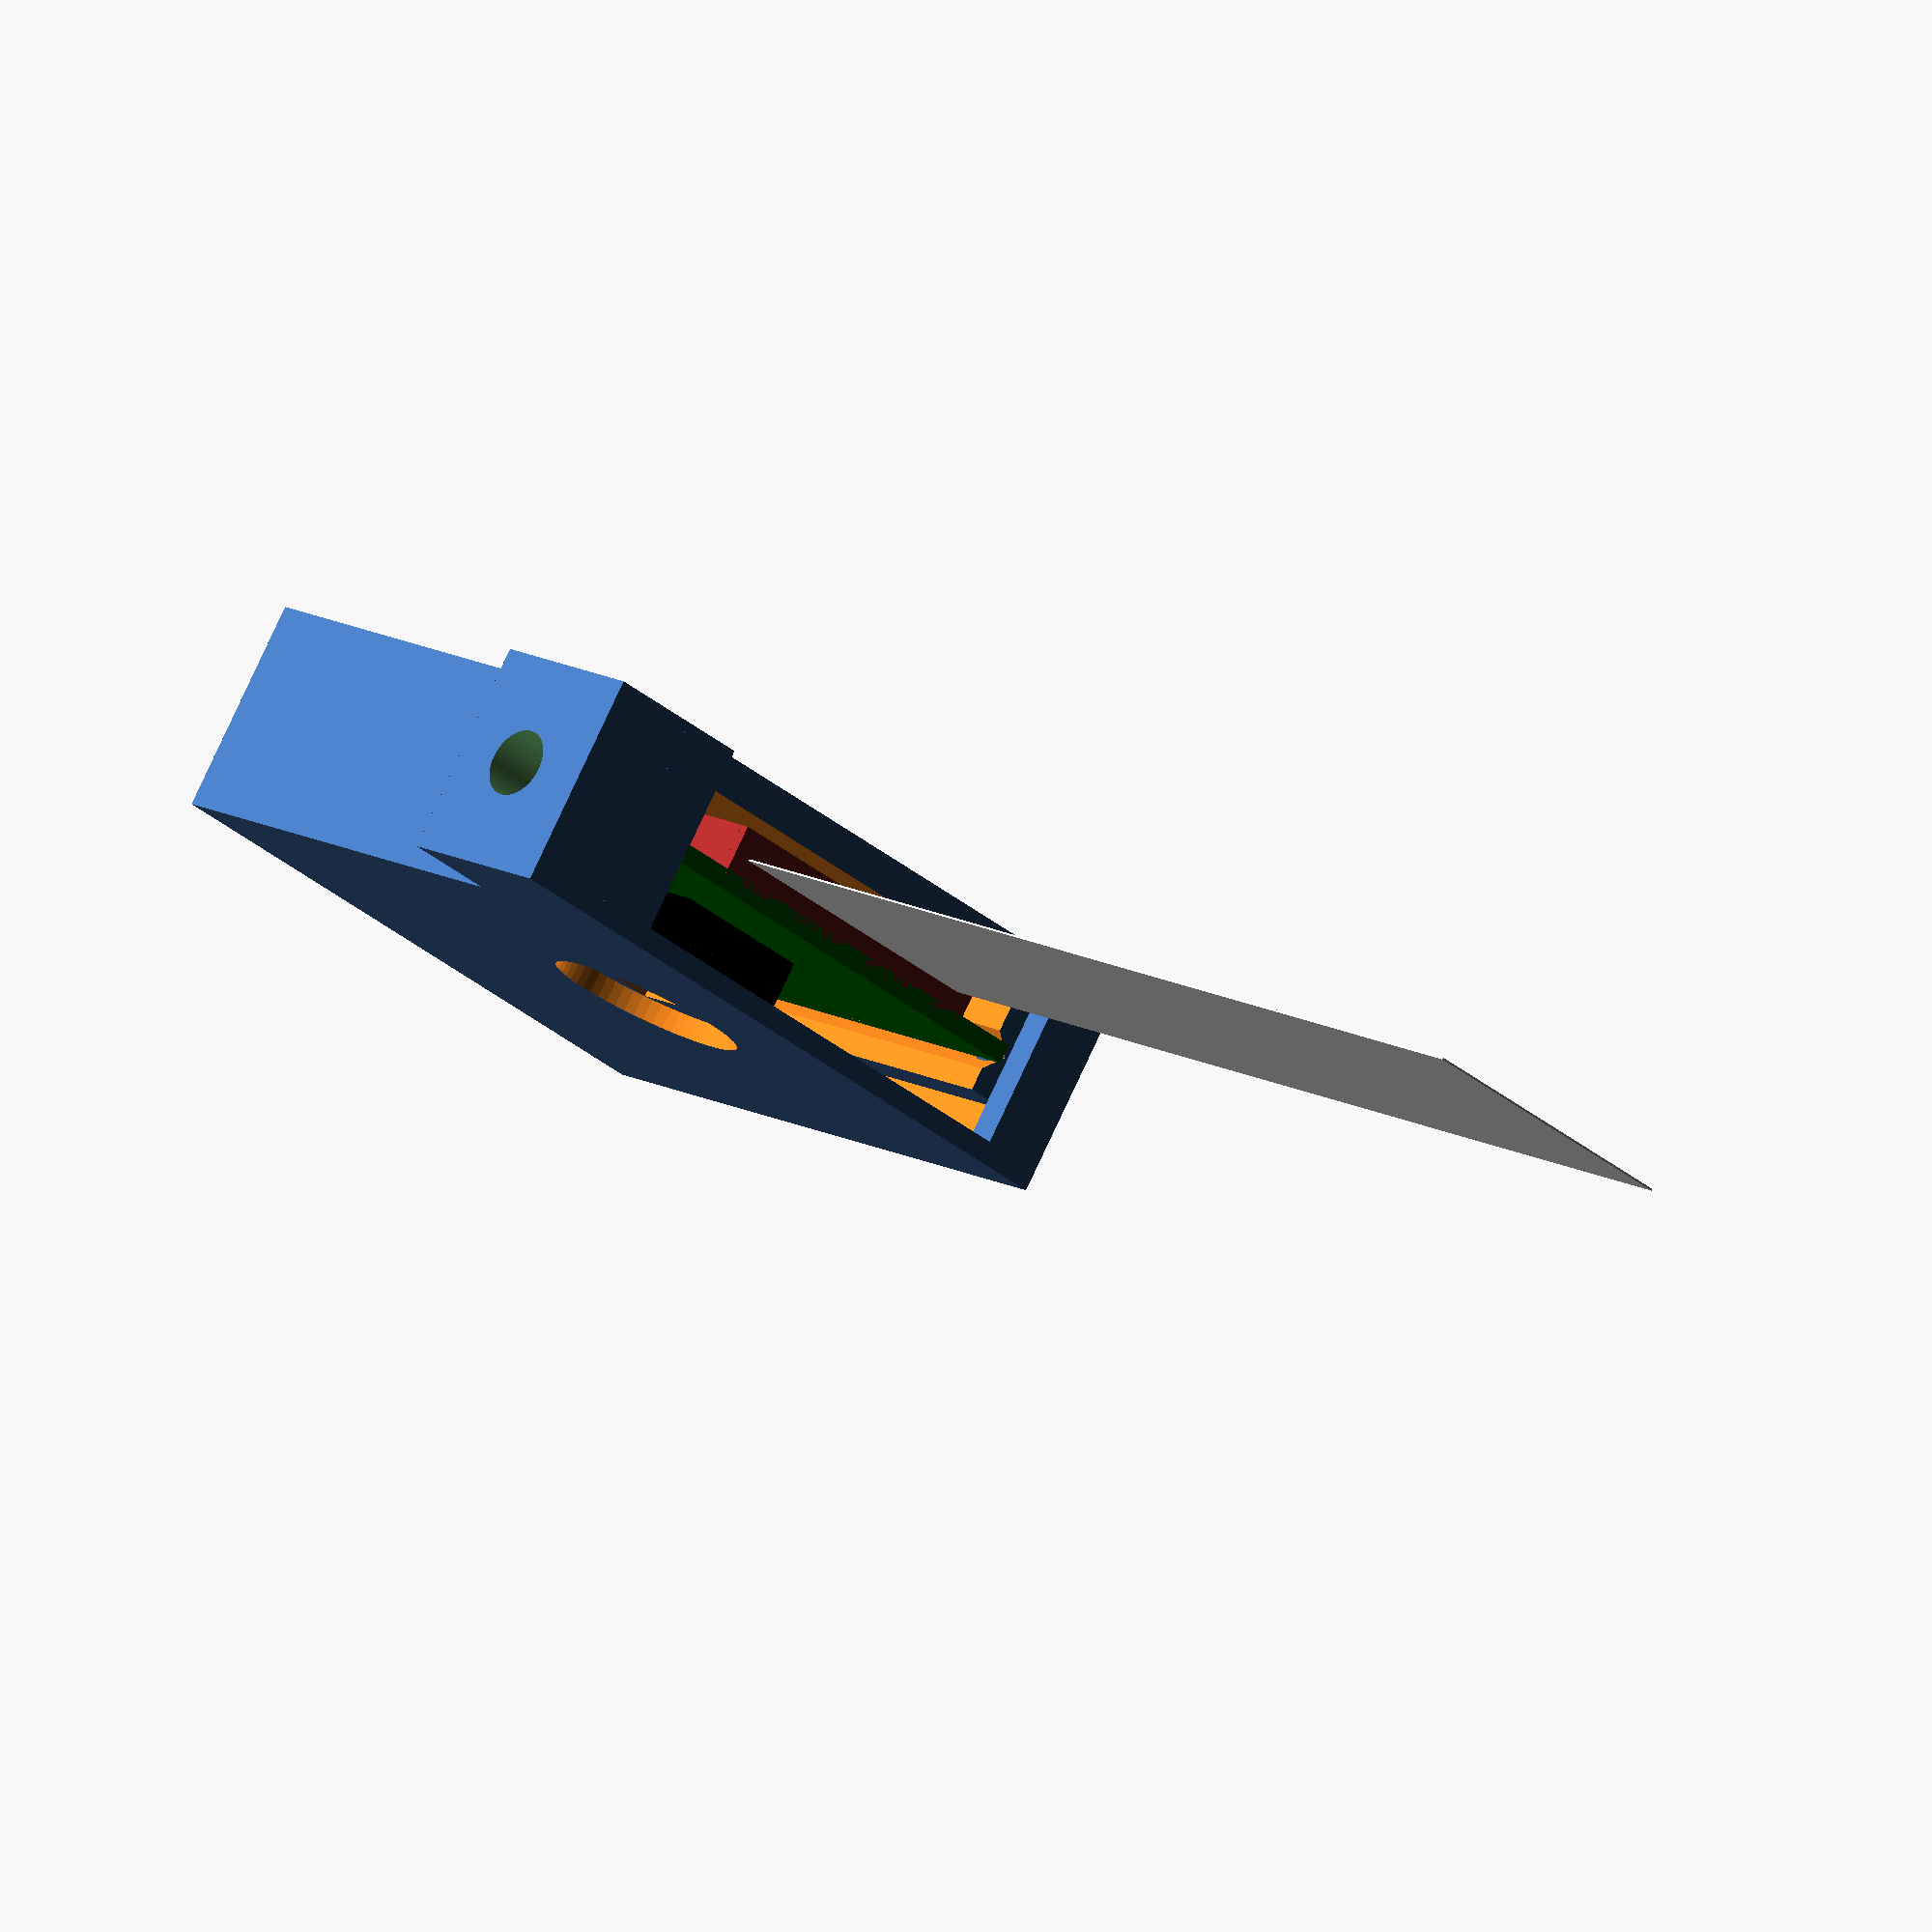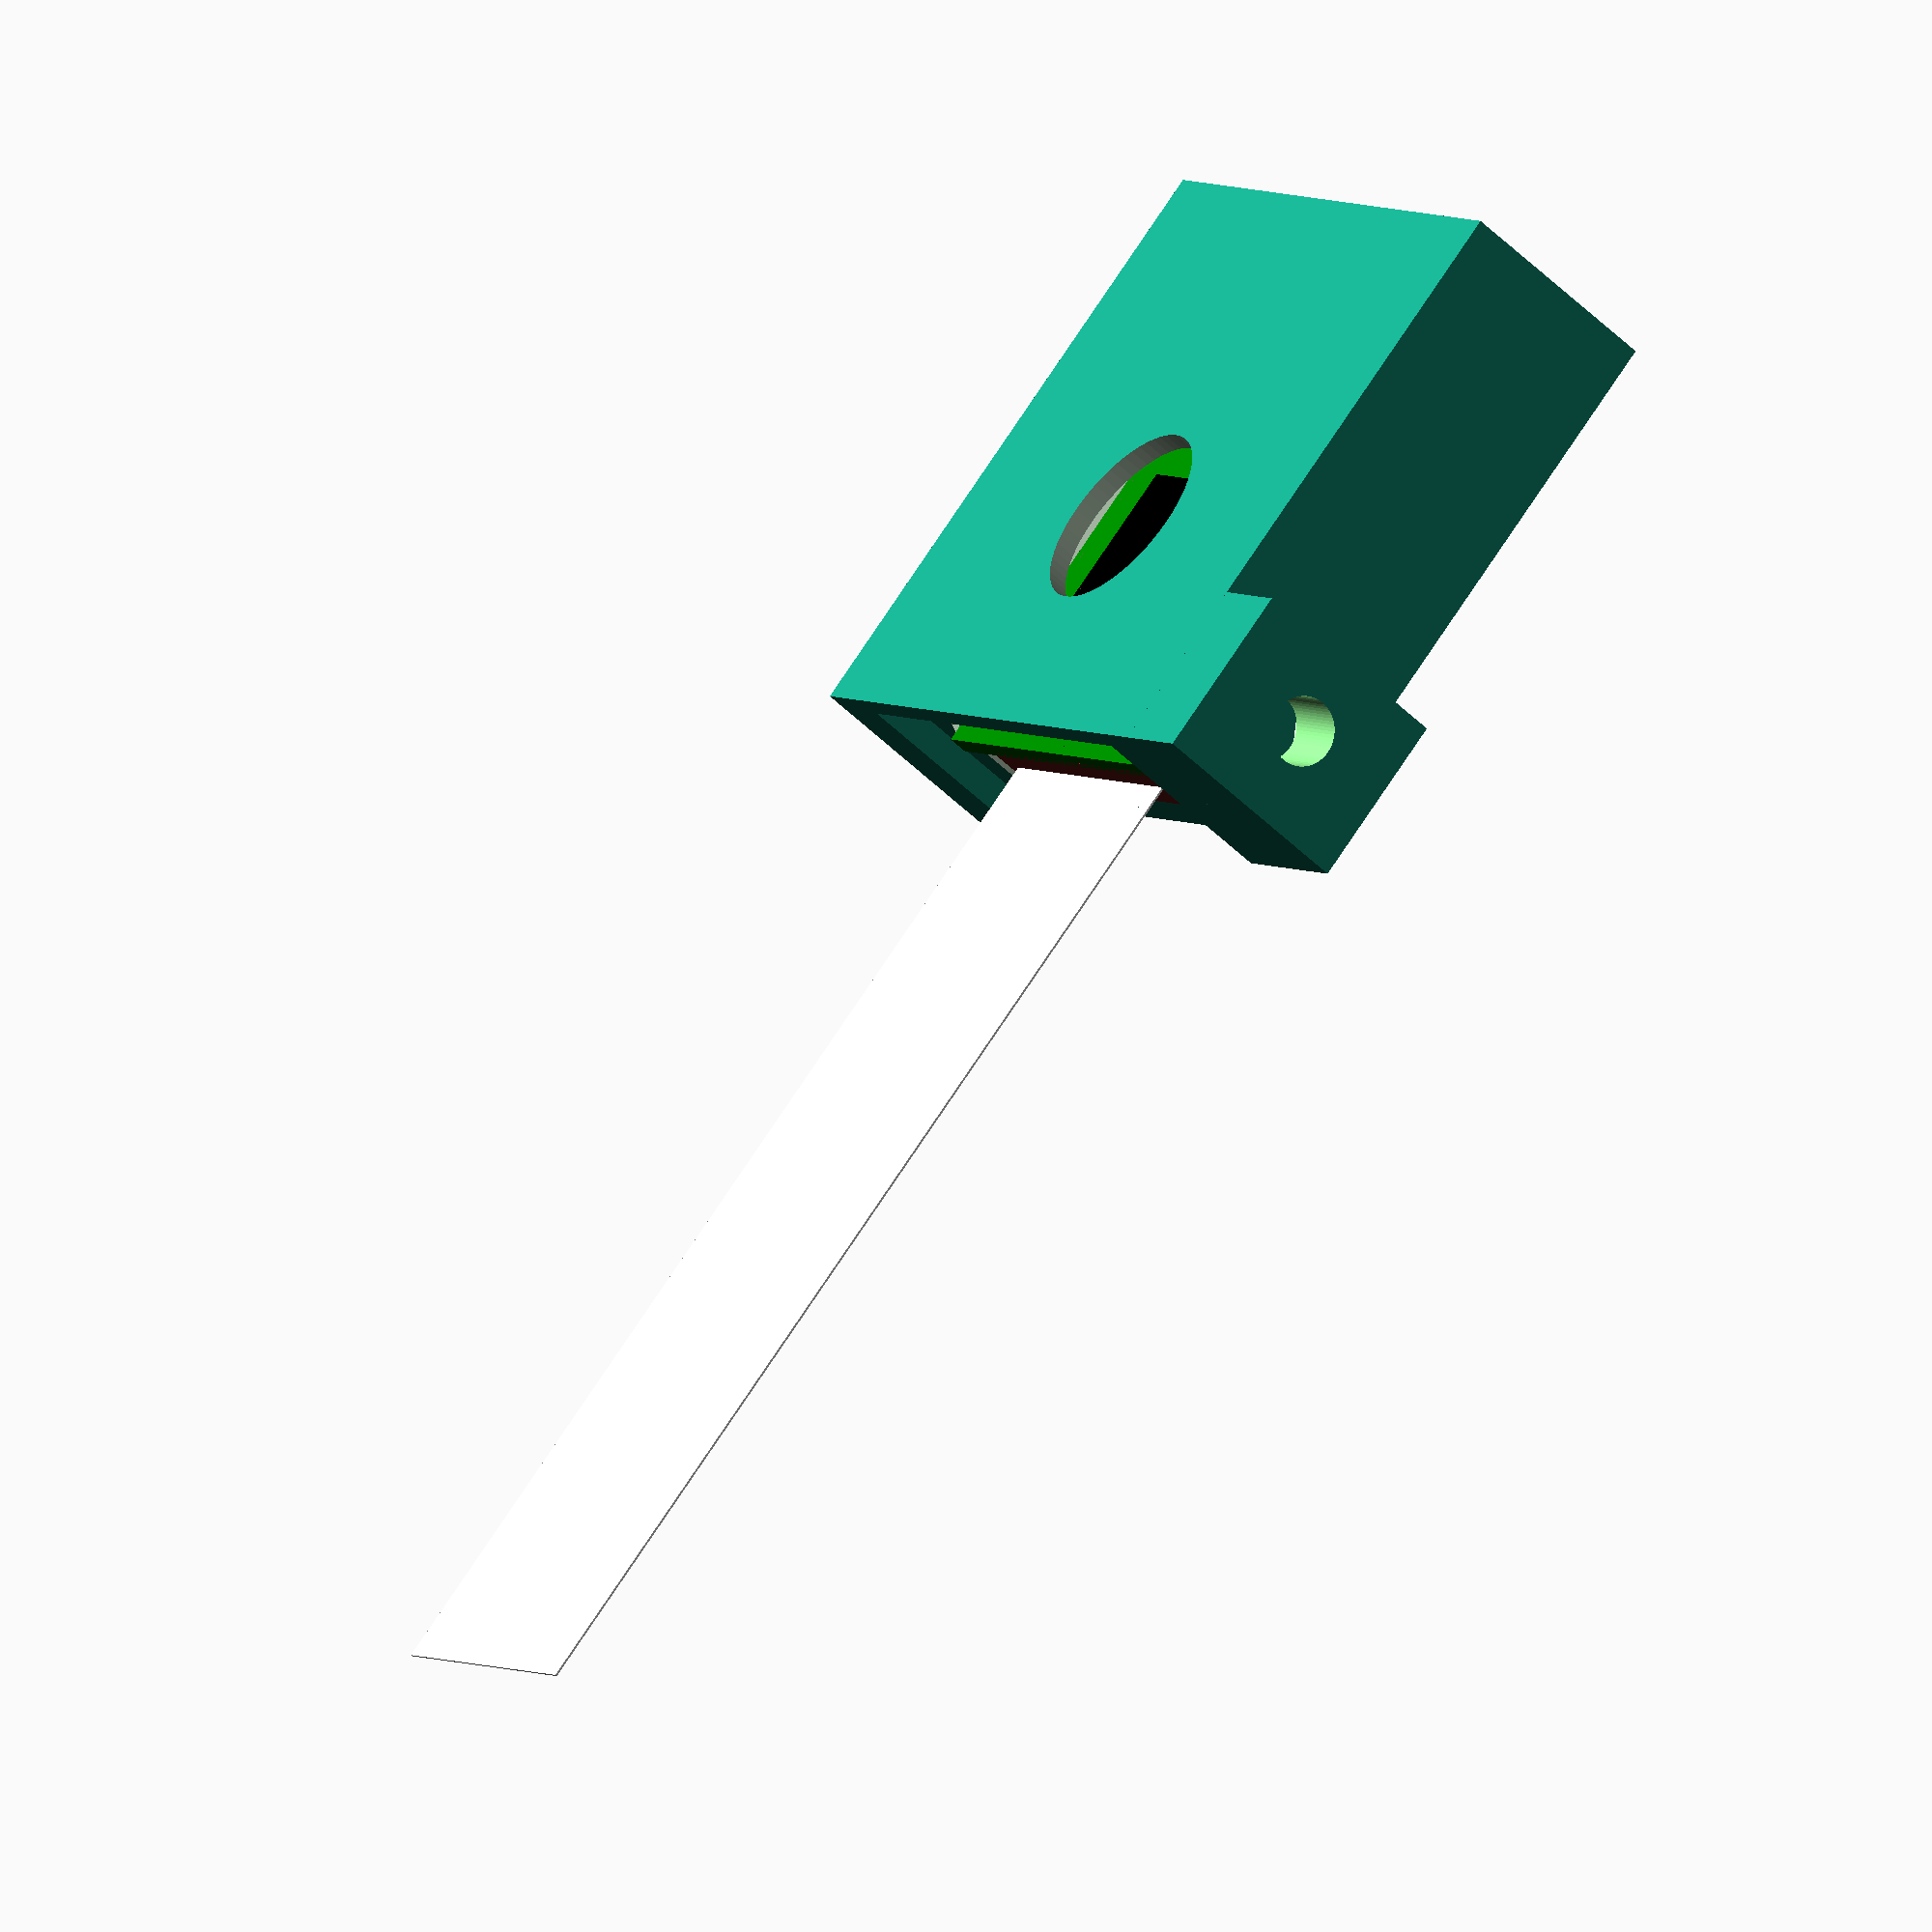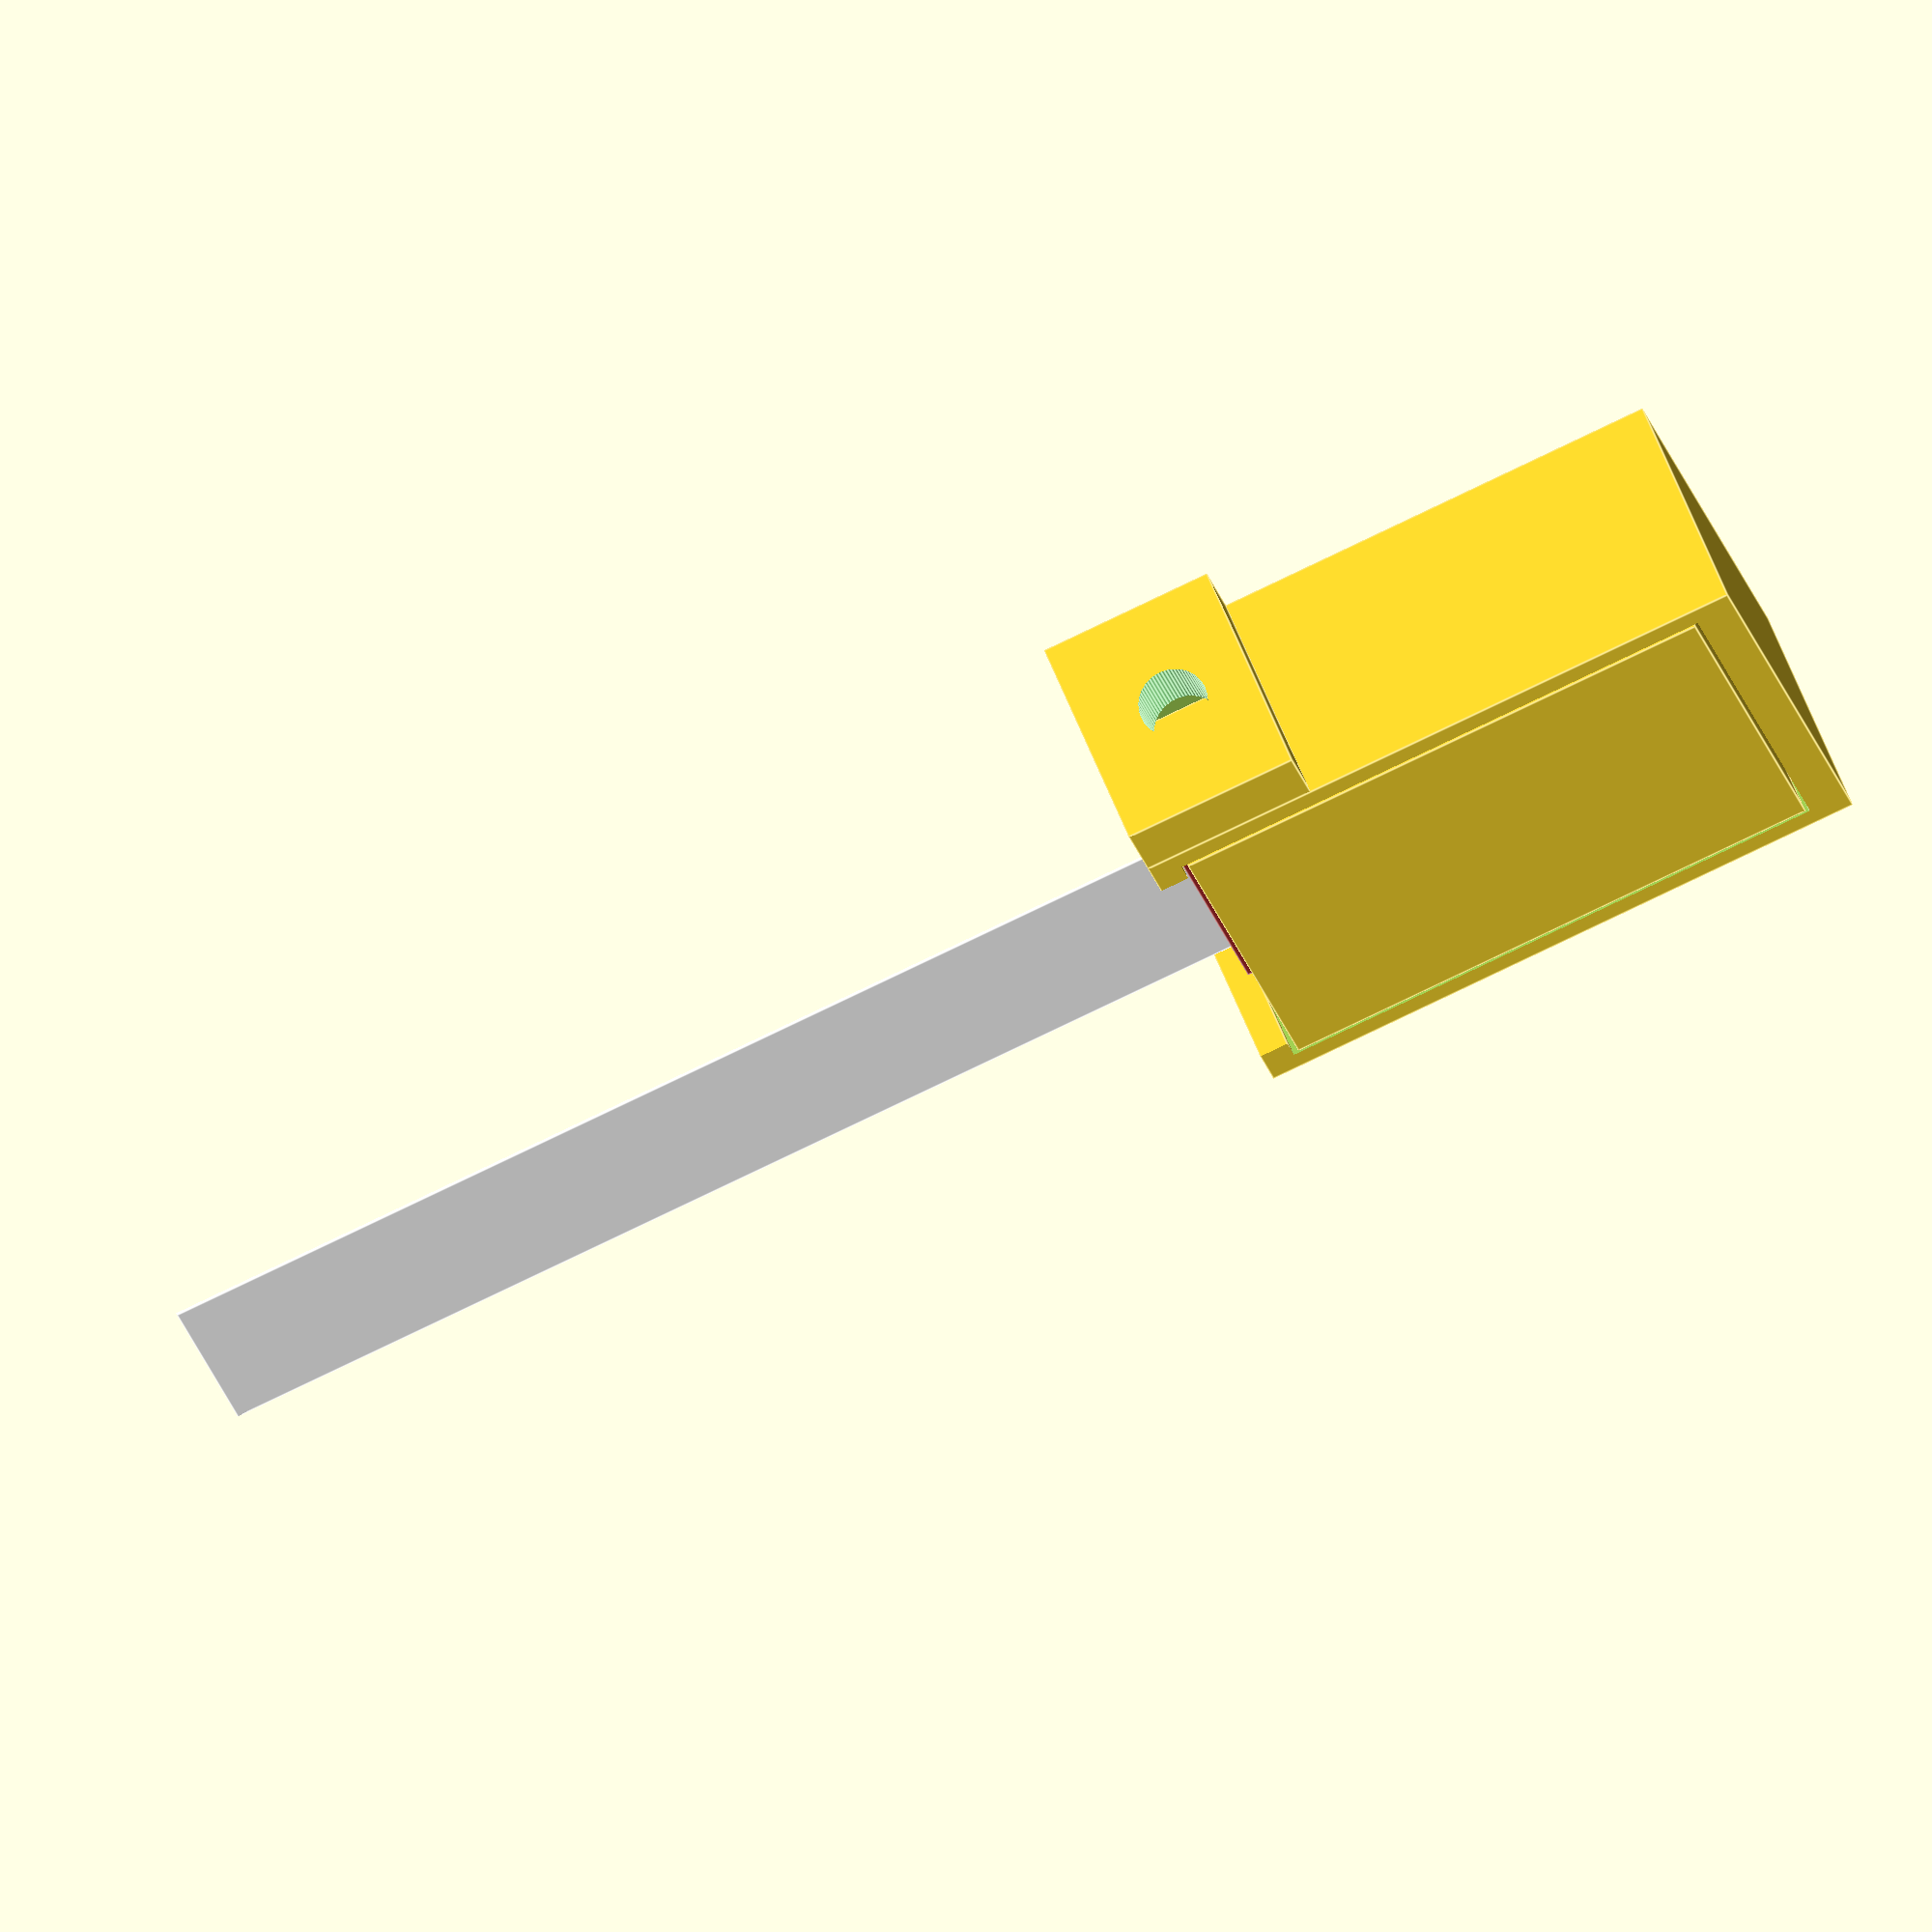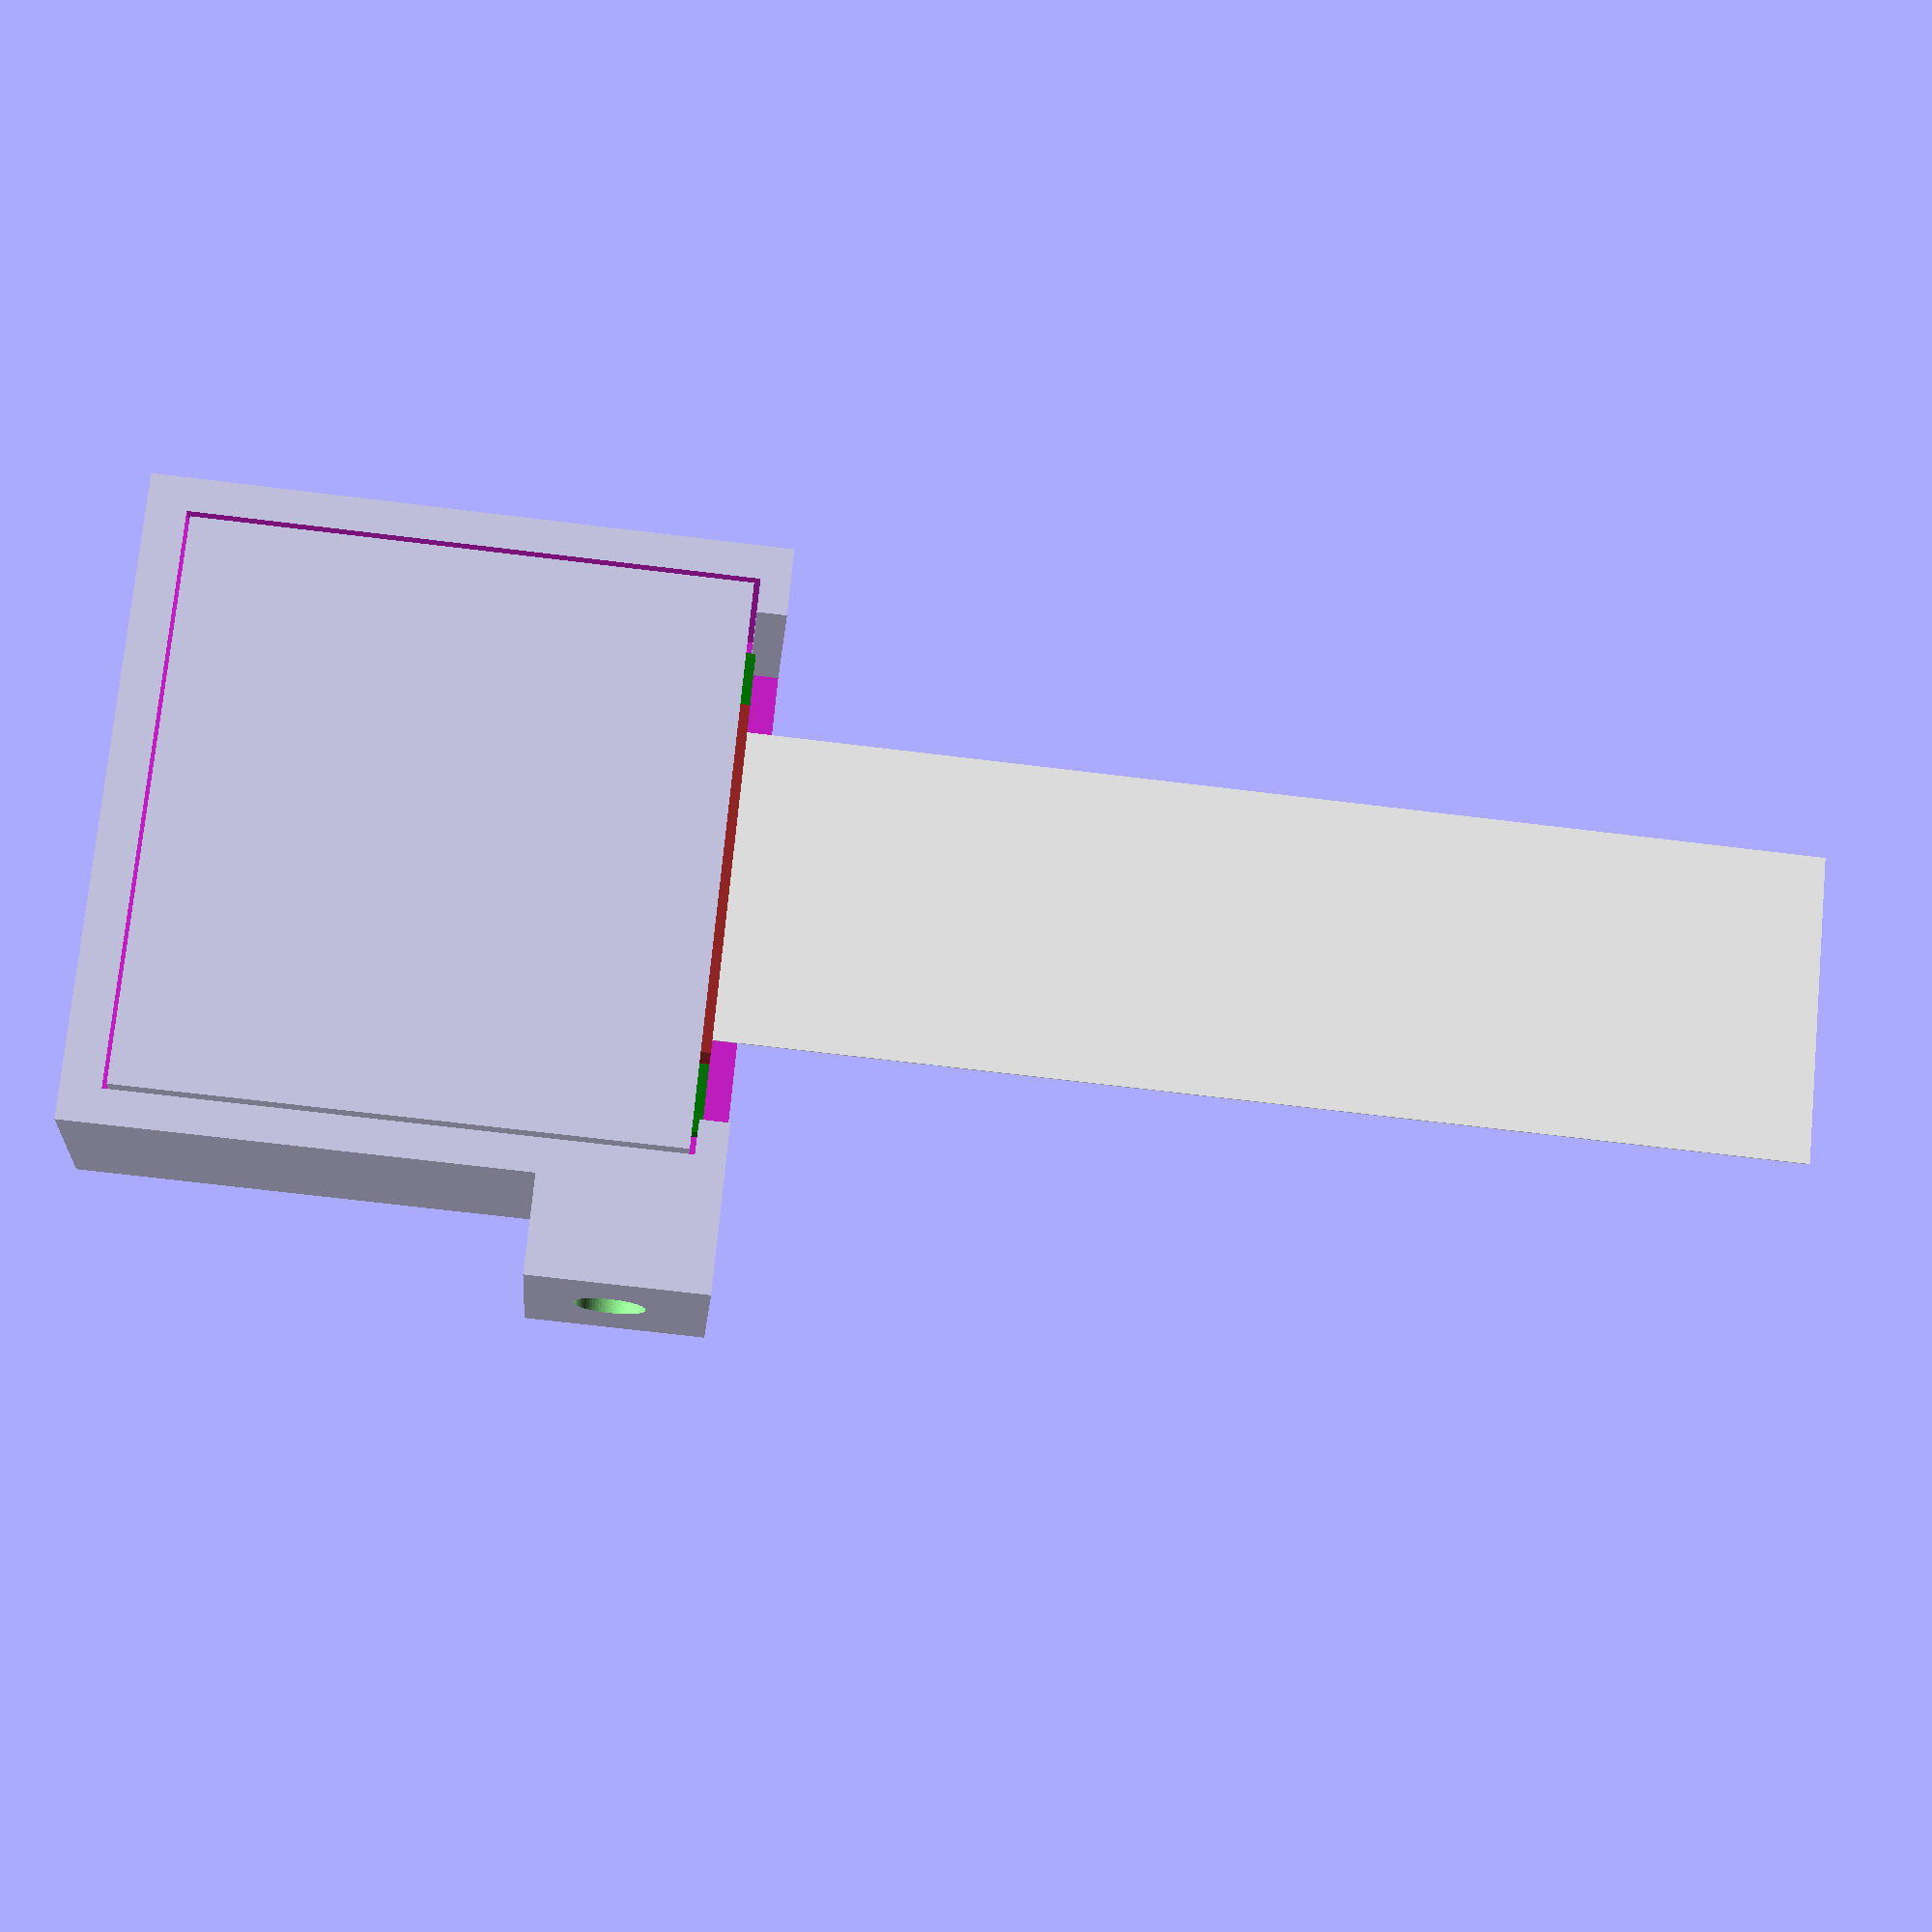
<openscad>
default_schrauben_abstand = 20;
default_schrauben_radius=1.77;
default_schrauben_hoehe=16;
default_schrauben_z = -1;
default_schrauben_elemente=66;

module schraube(x, y, z, radius, hoehe){	
	color("lightgreen")
		translate([x, y, z])
			cylinder(r=radius, h=hoehe, $fn=default_schrauben_elemente);
}

function schrauben_abstand(position) = position + default_schrauben_abstand;

module schrauben(x, y, z, r, h){
	schraube(x, y, z, r, h);
	schraube(x, schrauben_abstand(y), z, r, h);
}


// **********************************************
//                                  Enviroment
// **********************************************

module cam_cable(){
	color("white")
		cube([0.1,16,60]);
	
	color("brown")
			translate([-1.35, -1, 55])
			cube([2.7,18,6]);
}

module cam(){
	translate([-10, 0, 55])
	union() {
		color("green")
			translate([0, 0, 0])
			cube([1,25,25]);
		color("black")
			translate([0.9, 9, 7])
			cube([3,8,8]);
		
		translate([-1, 4.5, -55])
			cam_cable();
		}
}


// **********************************************
//                                  Objects
// **********************************************
$fn=60;
module cam_base() {
	color("lightgreen")
	difference() {
		union() {
			cube([15,25,11]);
			
			translate([7.5,10,18])
				rotate([-90,0,0])
					union() {
						cylinder(r=7.5,h=5, center=false);
						translate([-7.5,0,0])cube([15,10,5]);
					}
		}		
		hull() {
			schraube(7.5, 2.5, 7.5, 3.4, 5);
			schraube(7.5, 0, 7.5, 3.4, 5);
		}
		hull() {
			schraube(7.5, 22.5, 7.5, 3.4, 5);
			schraube(7.5, 25, 7.5, 3.4, 5);
		}
		hull() {
			schraube(7.5, 2.5, -4, default_schrauben_radius, 15);
			schraube(7.5, 0, -4, default_schrauben_radius, 15);
			
		}
		hull() {
			schraube(7.5, 22.5, -4, default_schrauben_radius, 15);
			schraube(7.5, 25, -4, default_schrauben_radius, 15);
		}
		rotate([90,0,0])
			schraube(7.5, 18.5, -20, default_schrauben_radius, 15);
	}
}

module cam_arm() {
	rotate([90,0,0])
		difference() {
			hull() {
				cylinder(r=5, h=5);
				translate([0,20,0])
					cylinder(r=5, h=5);
			}		
			schrauben(0,0,-2, default_schrauben_radius, 9);
			
			translate([0,0,-0.1])cylinder(r=3.5,h=2.6, $fn=6);
			translate([0,20,-0.1])cylinder(r=3.5,h=2.6, $fn=6);
		}
}

module cam_arm_handles() {
	translate([7.5,10,18.5])cam_arm();
	translate([7.5,20,18.5])cam_arm();	
	translate([7.5,15,38.5])cam_arm();
}


module cam_case_back() {
	translate([-15, 27, 55.5])
		rotate([180,-90,0])		
			union() {
				difference() {
					cube([28, 29, 7.8]);
					
					translate([-0.1, 2.5, 1.9])
						cube([26, 24, 6]);
						
					translate([-0.1,2.5,4.5])
						rotate([45,0,0])
							cube([26, 1.5, 1.5]);
							
					translate([-0.1,26.5,4.5])
						rotate([45,0,0])
							cube([26, 1.5, 1.5]);
							
					
				}
				translate([1,1.2,5.5])sphere(1);
				translate([1,27.8,5.5])sphere(1);
			}
}

module cam_case_front() {
	translate([-15,29,53.7])
		rotate([180,-90,0])
			union() {
				difference() {
					union() {
						cube([32, 33, 11]);
						
						
						
						translate([0,-5.0,0]) cube([9,5,11]);
							
					}
					rotate([90,0,0])schraube(4.8,5.5,-1.8,default_schrauben_radius, 10);
					rotate([90,90,0])translate([-5.5,4.8,-1.8])cylinder(r=3.45,h=2.6, $fn=6);
				
					difference() {
						translate([-0.1, 1.75, -0.1])
							cube([30.1, 29.5, 10]);
							
						translate([0,0,-1])cube([1.5,3.5,11]);
						translate([0,29.5,-1])cube([1.5,3.5,11]);
					}
							
					translate([12.5,16,8])
						cylinder(r=5, h=4);
				}
				
			}
}

module cam_case() {
	cam();
	cam_case_front();
	cam_case_back();
}


module cam_holder() {
	cam_base();
	color("lightblue")
		cam_arm_handles();
	translate([17,-24.5,0])cam_case();
}


// **********************************************
//                                  Built it
// **********************************************
// Layouts:
//
//  	cam_base
//
//		cam_arm
//		cam_arm_handles
//
//		cam_case_front
//		cam_case_back
//		cam_case
//		
//		dev
// 	
//**********************************************
Layout="cam_case";

if(Layout=="cam_base") {
	cam_base();
}

if(Layout=="cam_arm_handles") {
	cam_arm_handles();
}
if(Layout=="cam_arm") {
	cam_arm();
}

if(Layout=="cam_case") {
	cam_case();
}
if(Layout=="cam_case_front") {
	cam_case_front();
}
if(Layout=="cam_case_back") {
	cam_case_back();
}

if(Layout=="cam") {
	cam();
}

if(Layout=="dev") {
	cam_holder();
}
</openscad>
<views>
elev=166.6 azim=236.9 roll=39.0 proj=o view=wireframe
elev=105.4 azim=147.4 roll=326.6 proj=o view=solid
elev=84.8 azim=206.3 roll=295.4 proj=o view=edges
elev=244.7 azim=49.5 roll=97.2 proj=p view=wireframe
</views>
